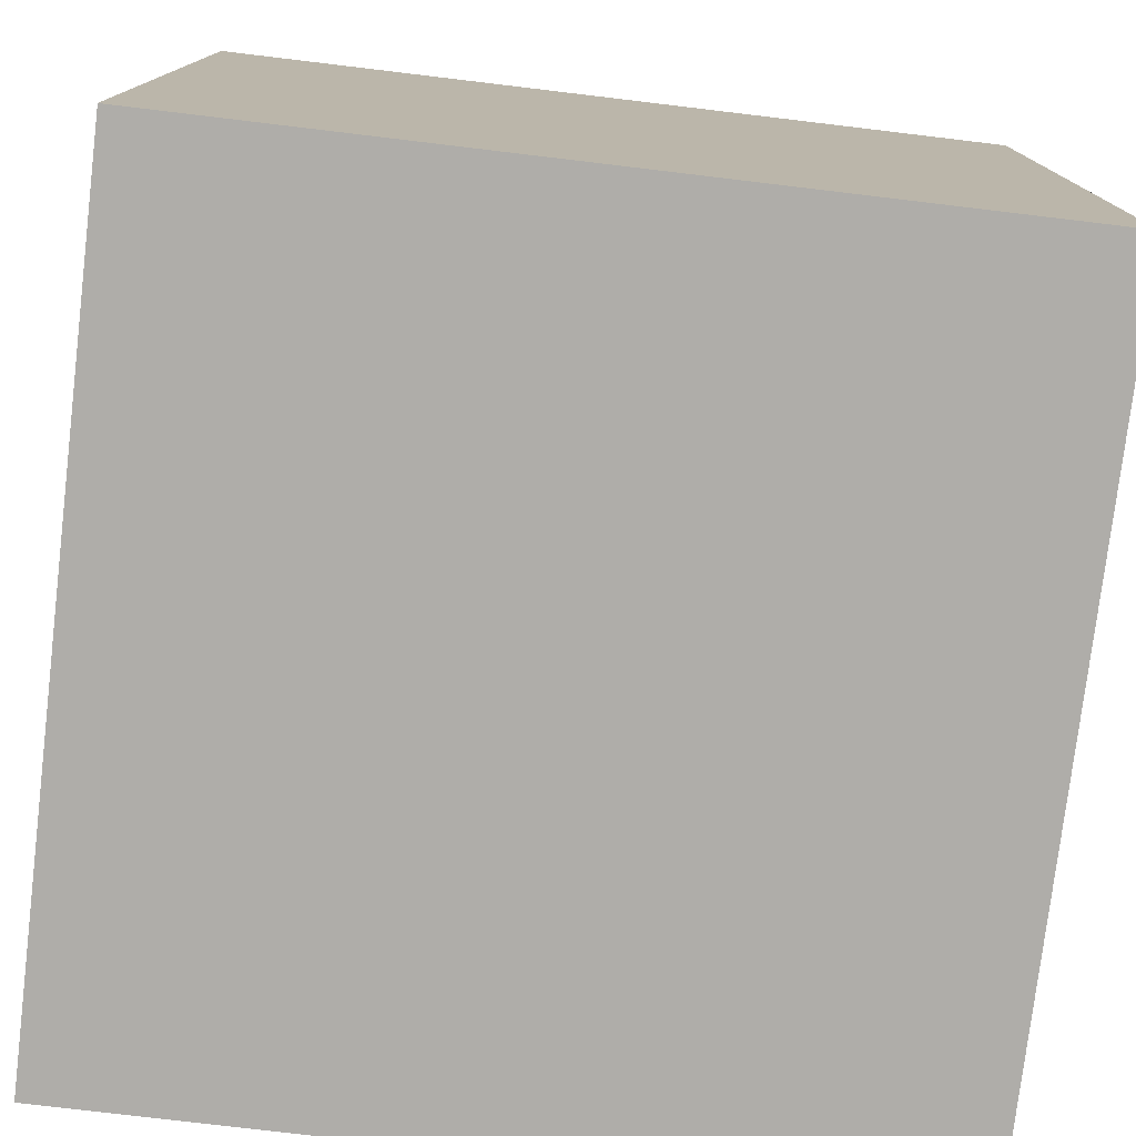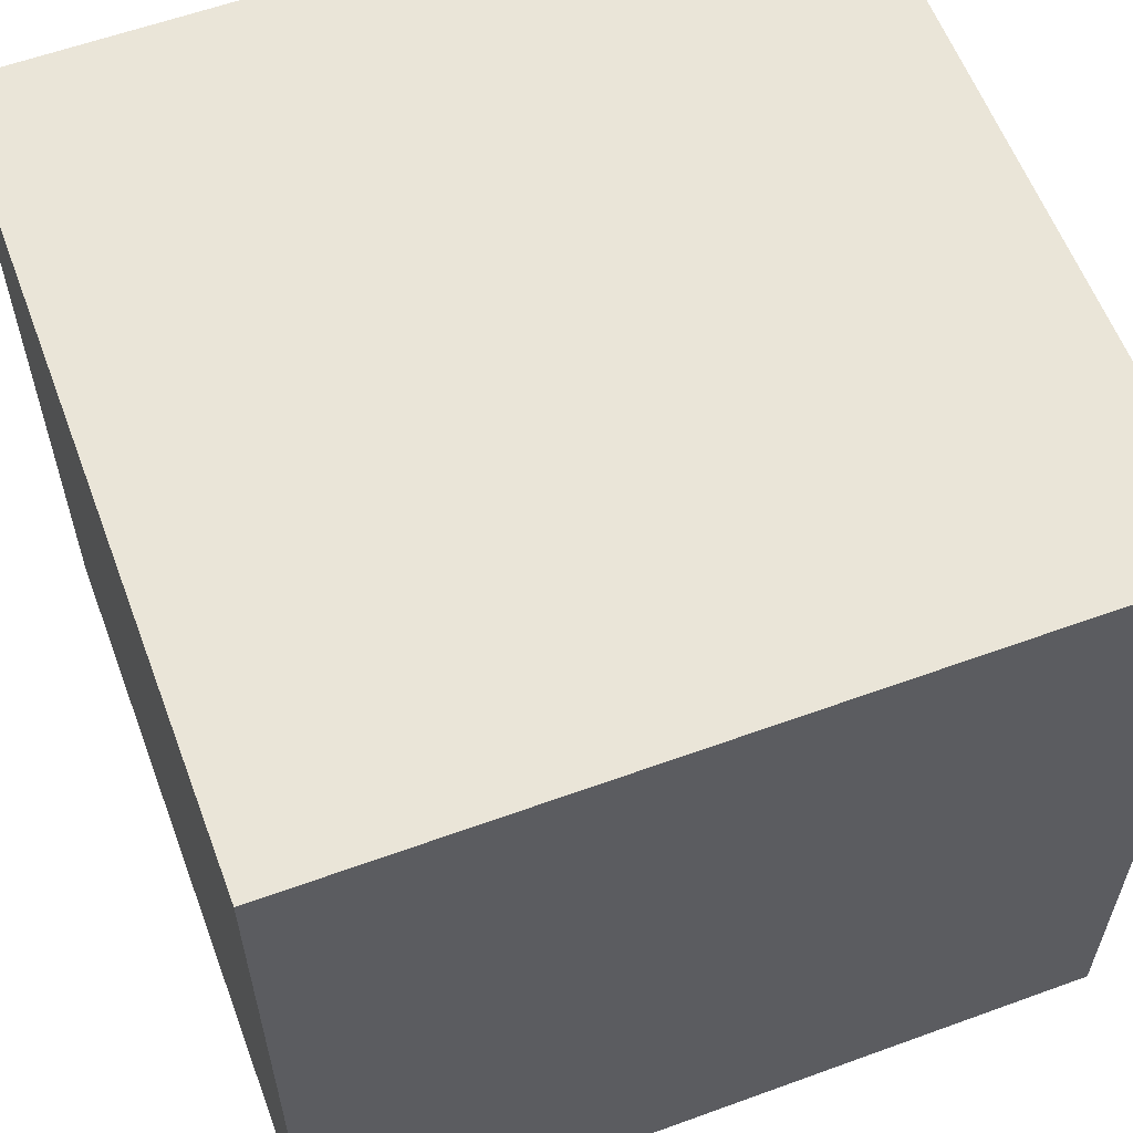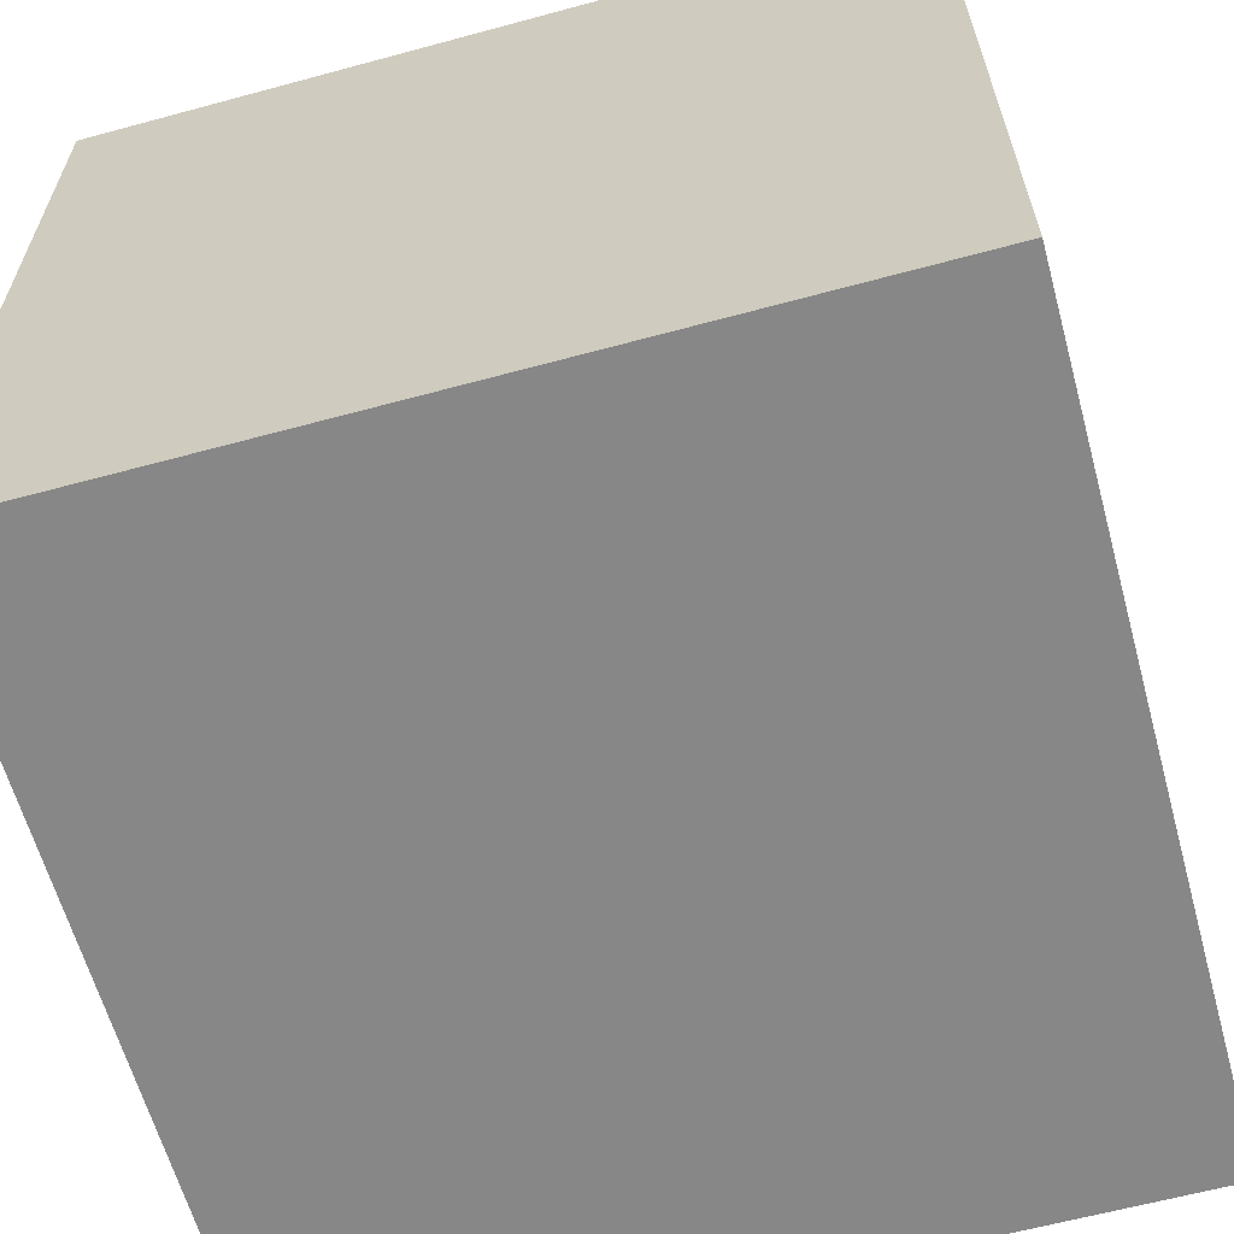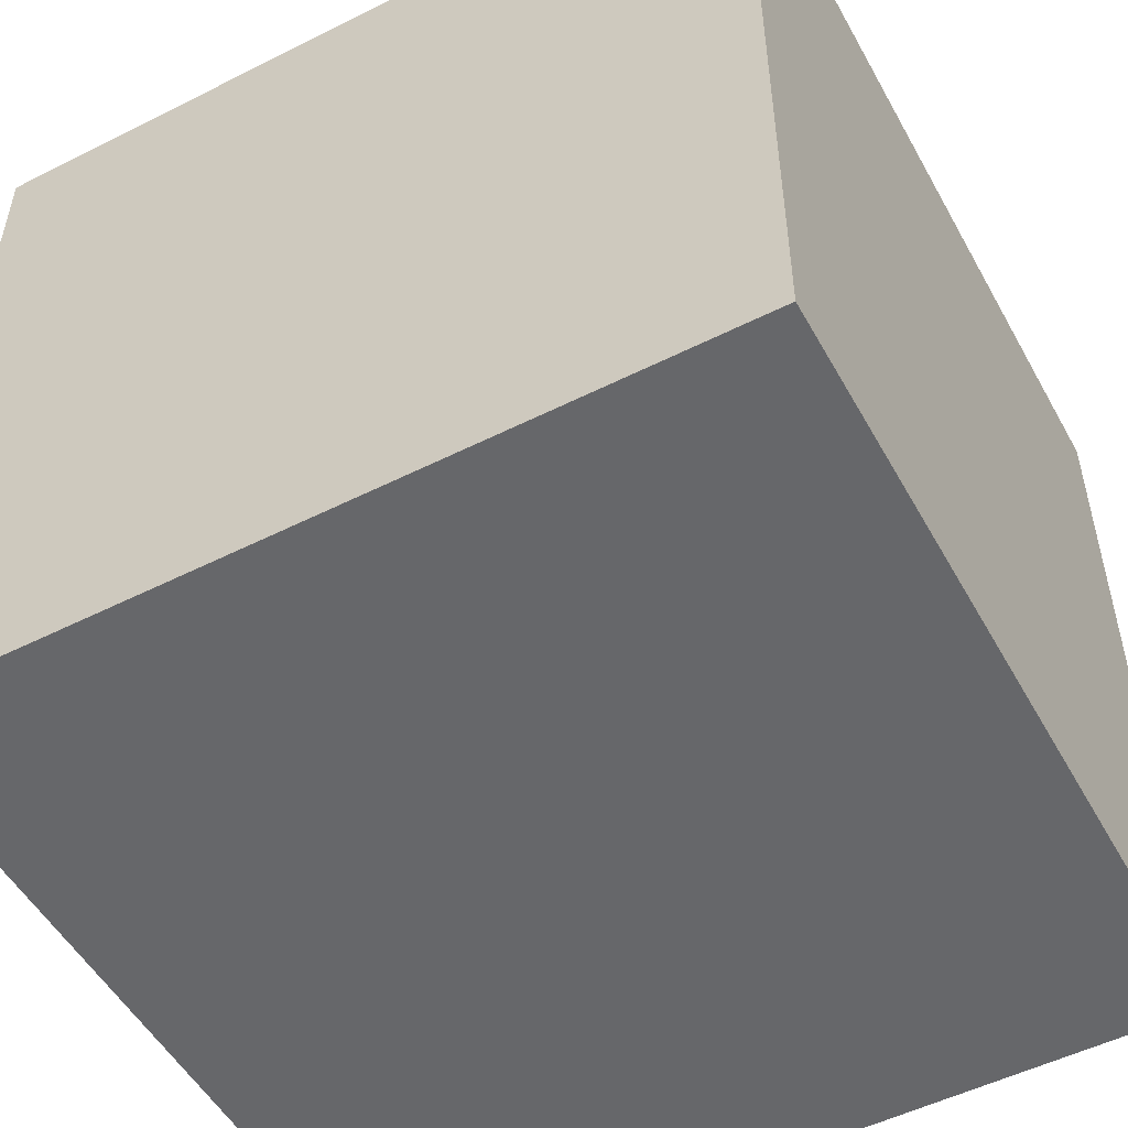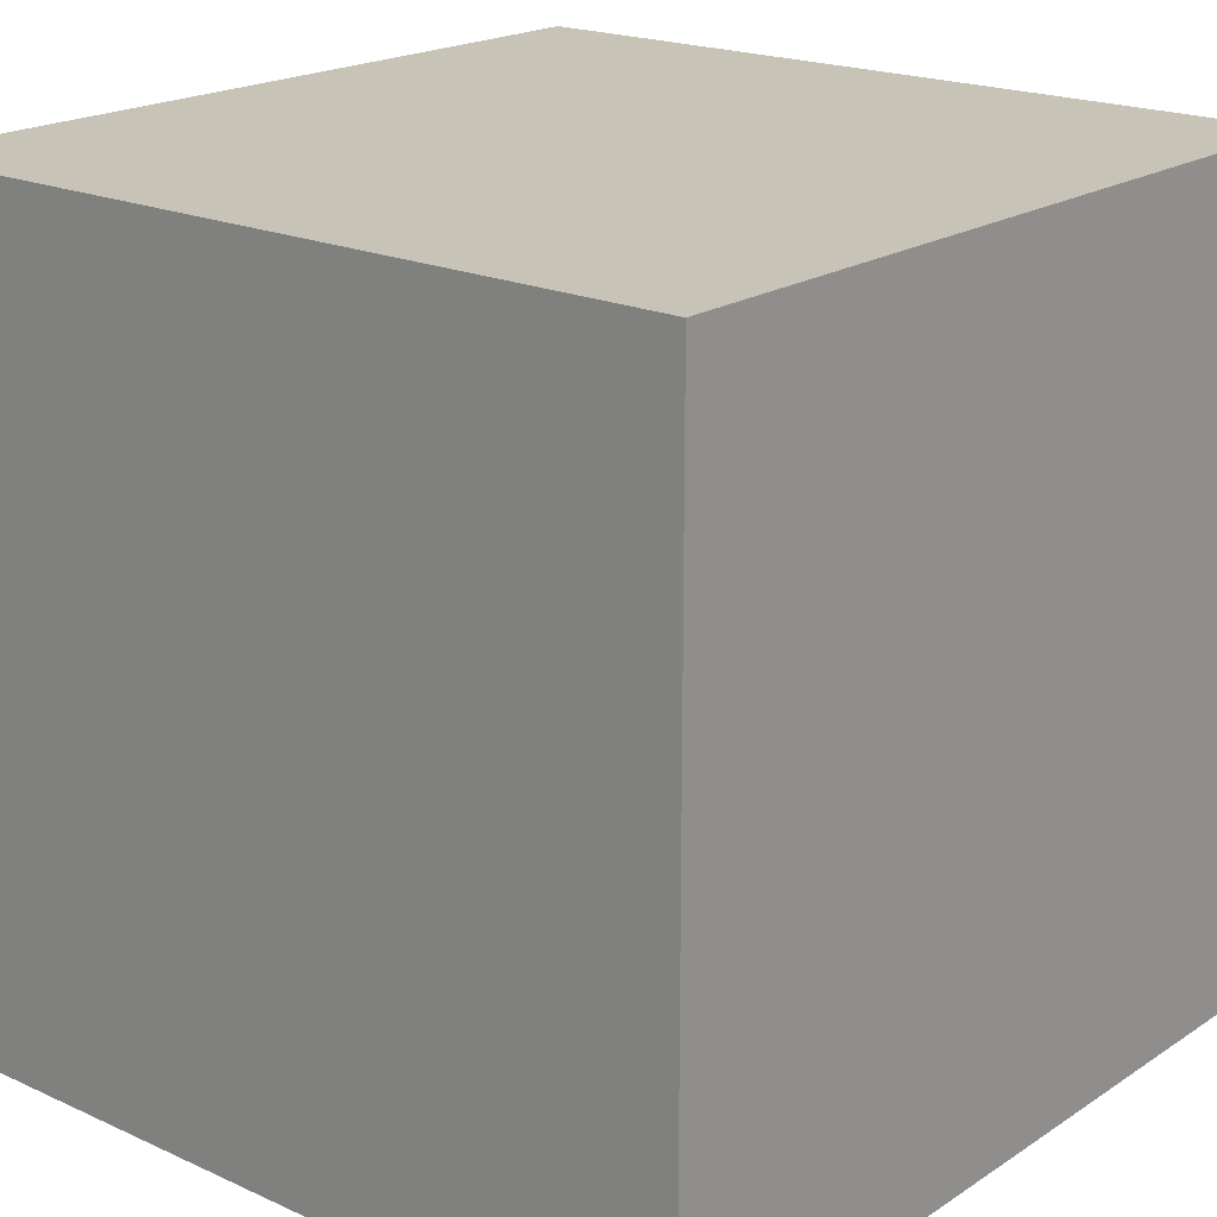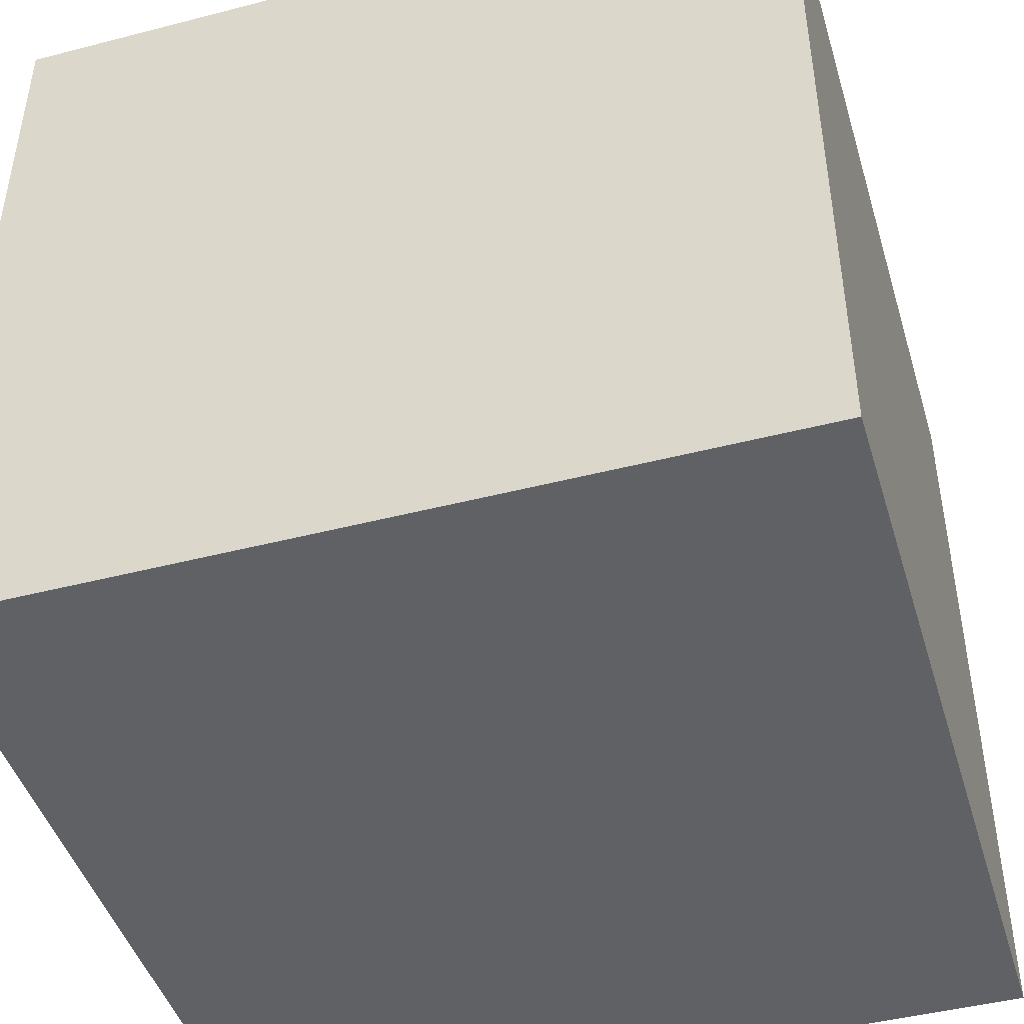
<metadata>
{"format":"obj","ext":"obj","renderer":"f3d","projection":"perspective","resolution":1024,"background":"white","views":[{"elev":-77.3,"azim":173.2,"up":"+Y"},{"elev":59.5,"azim":69.5,"up":"+Y"},{"elev":-62.3,"azim":-74.6,"up":"+Z"},{"elev":-52.1,"azim":28.5,"up":"+Y"},{"elev":19.8,"azim":-50.0,"up":"+Y"},{"elev":-45.4,"azim":-163.4,"up":"+Y"}]}
</metadata>
<code>
o Cube.003_Cube.002
v 358.7 -17.03 268.3
v 358.7 -17.03 332
v 422.3 -17.03 268.3
v 358.7 46.62 268.3
v 358.7 46.62 332
v 422.3 46.62 268.3
v 422.3 46.62 332
v 422.3 -17.03 332
v 422.3 46.62 268.3
v 422.3 46.62 268.3
v 358.7 46.62 268.3
v 358.7 46.62 268.3
v 358.7 46.62 332
v 358.7 46.62 332
v 422.3 46.62 332
v 422.3 46.62 332
v 358.7 -17.03 268.3
v 358.7 -17.03 268.3
v 422.3 -17.03 268.3
v 422.3 -17.03 268.3
v 358.7 -17.03 332
v 358.7 -17.03 332
v 422.3 -17.03 332
v 422.3 -17.03 332
f 21 12 18
f 13 9 11
f 16 20 10
f 24 17 19
f 6 1 4
f 5 8 7
f 21 14 12
f 13 15 9
f 16 23 20
f 24 22 17
f 6 3 1
f 5 2 8

</code>
